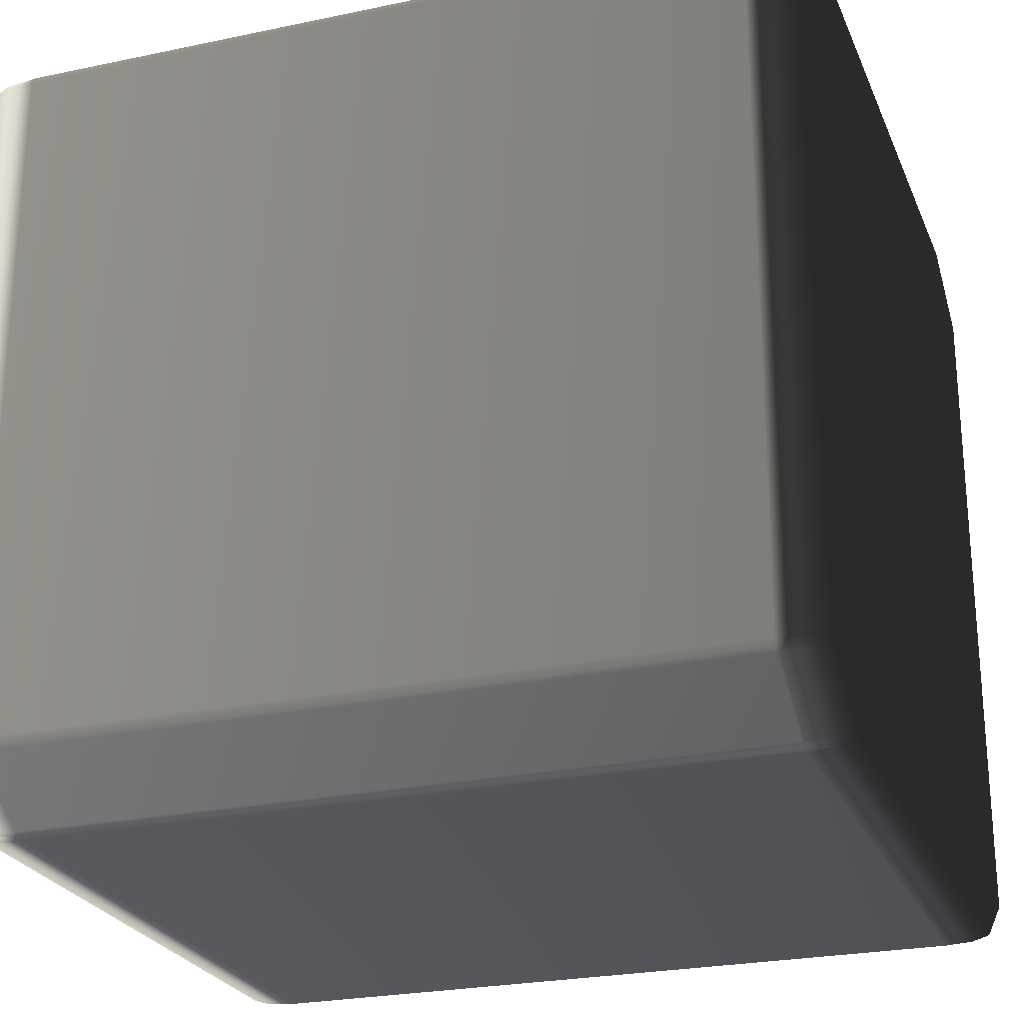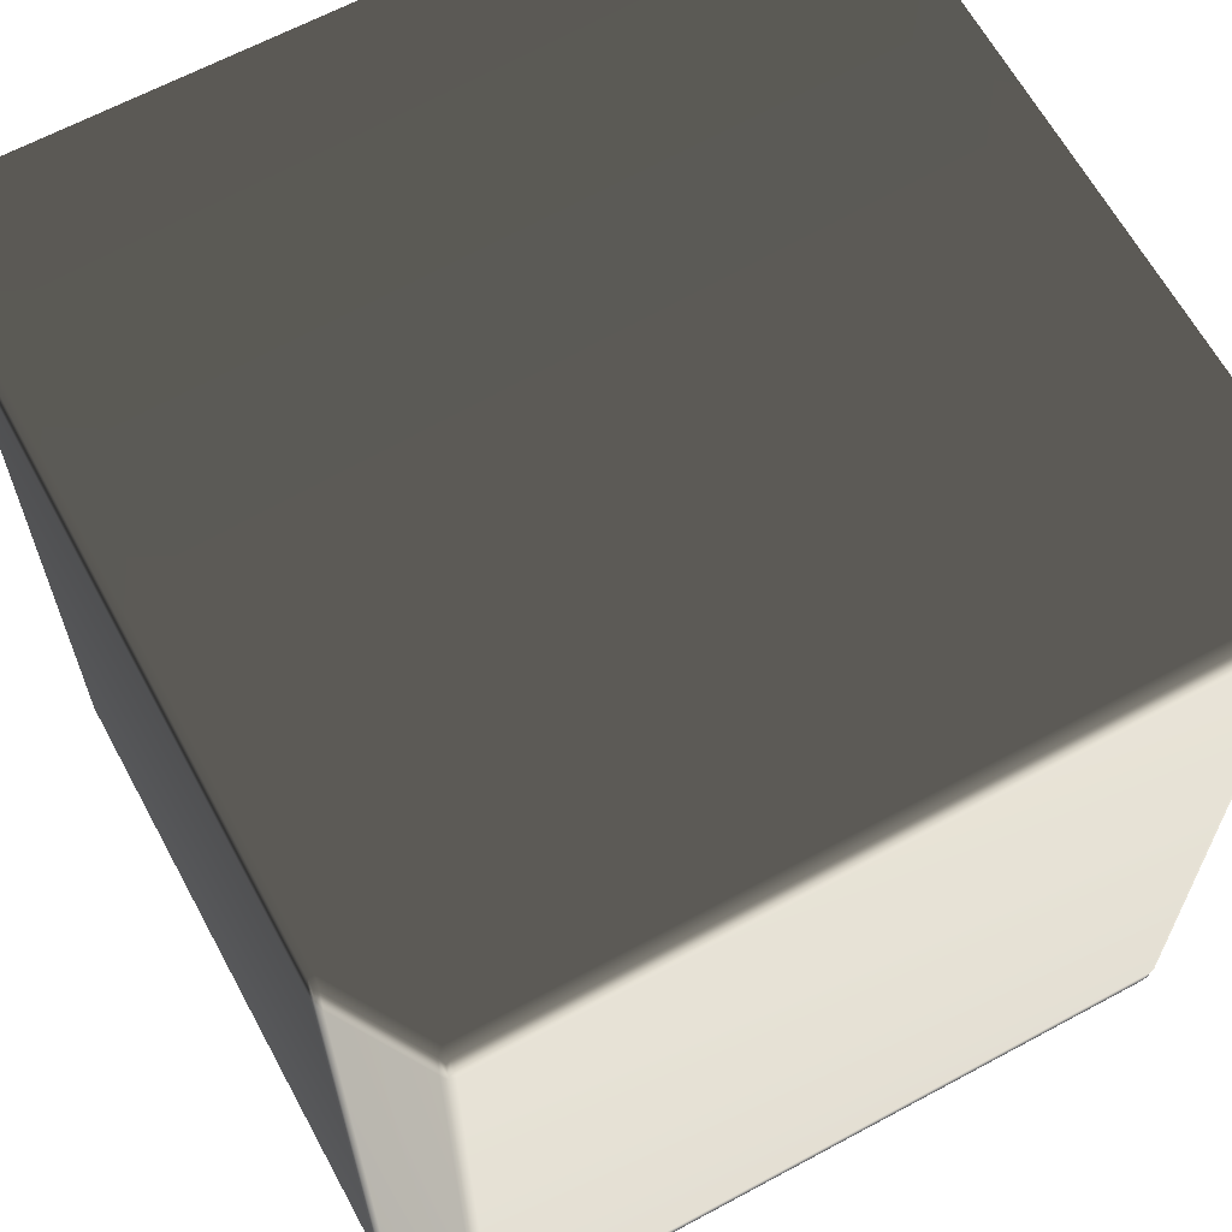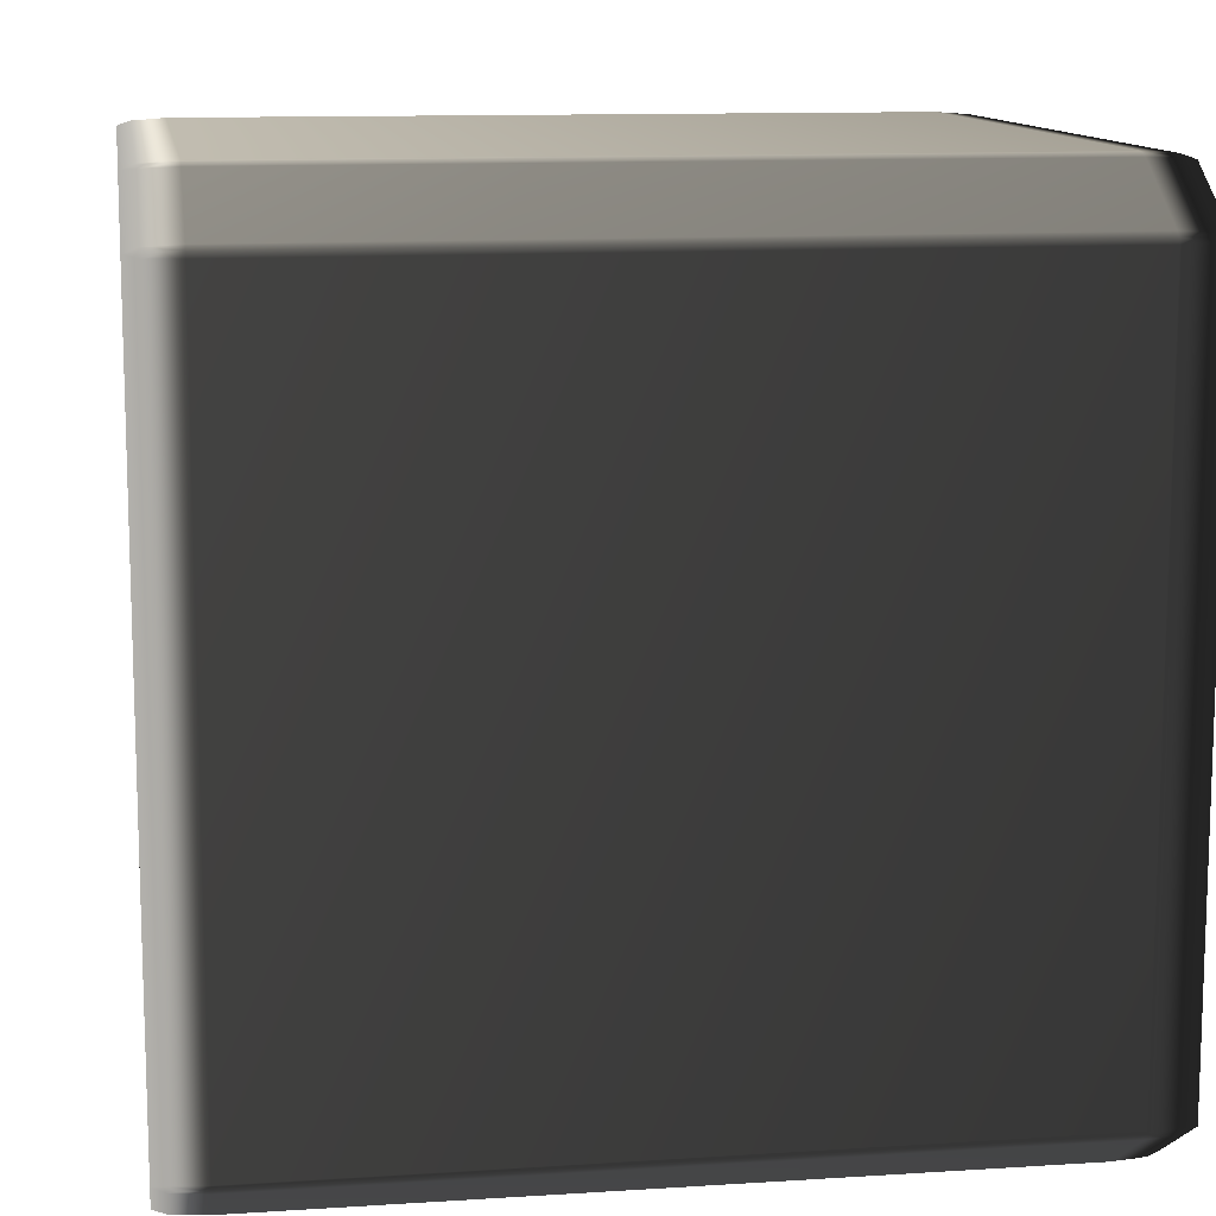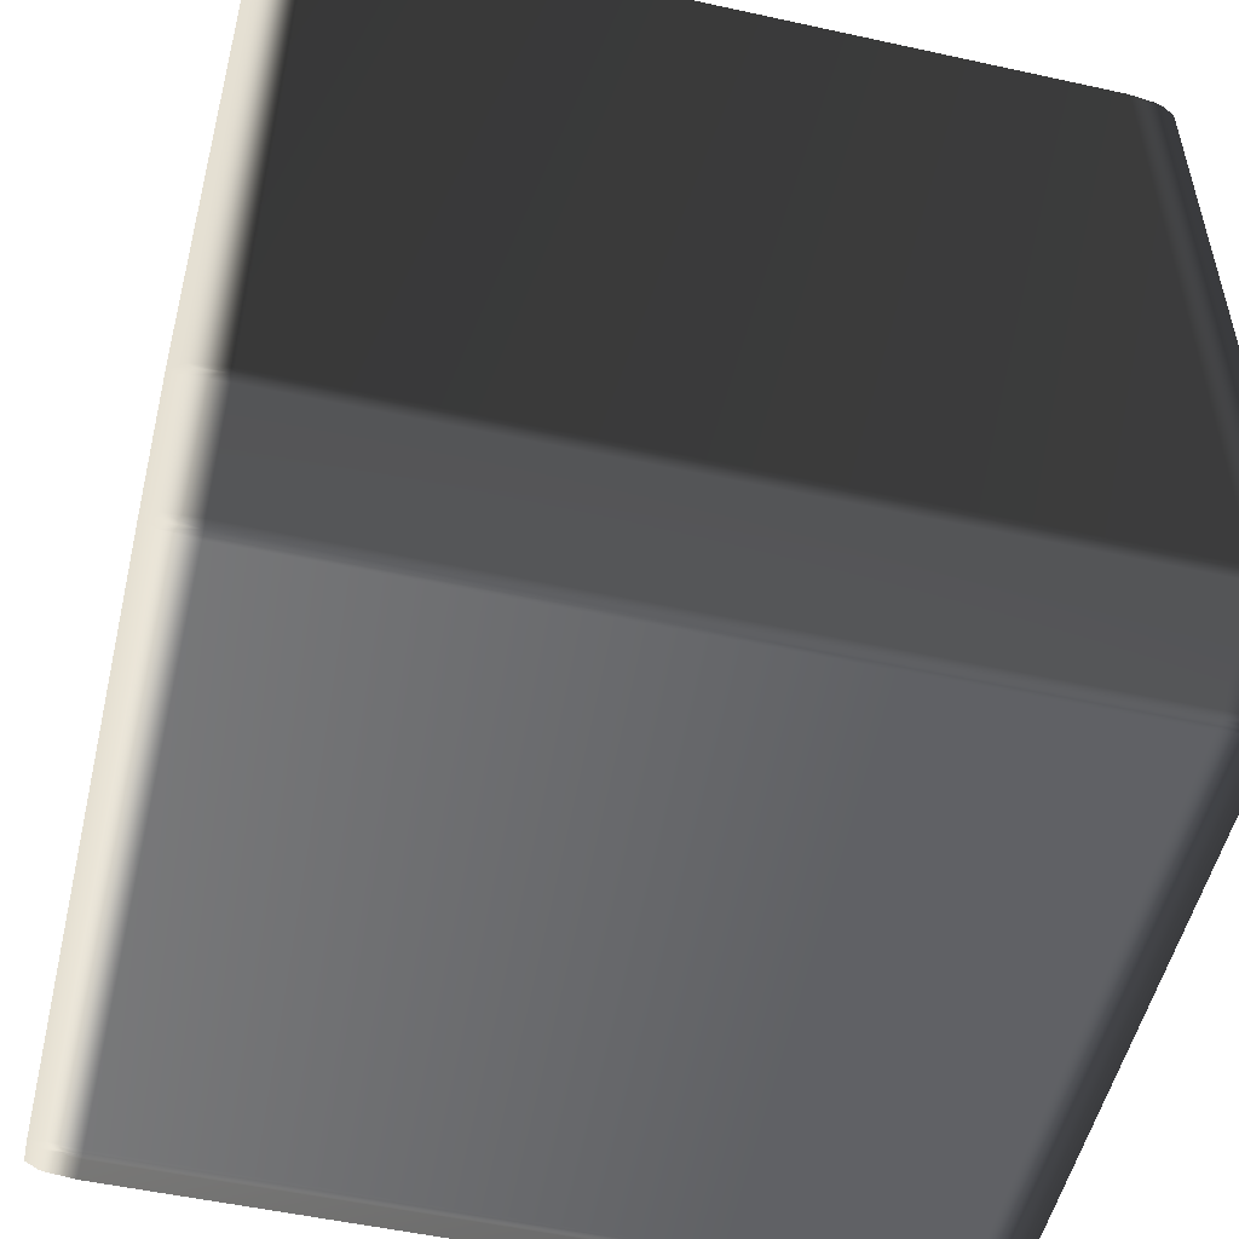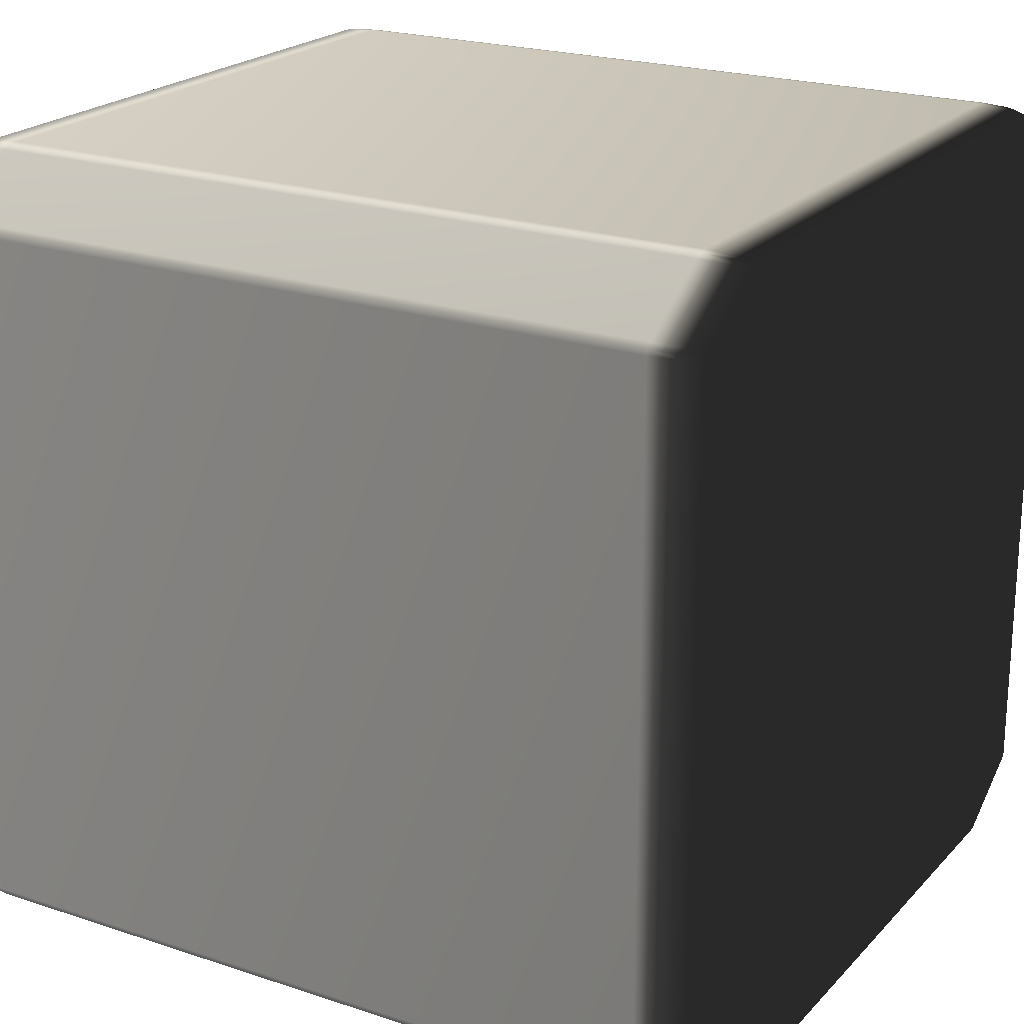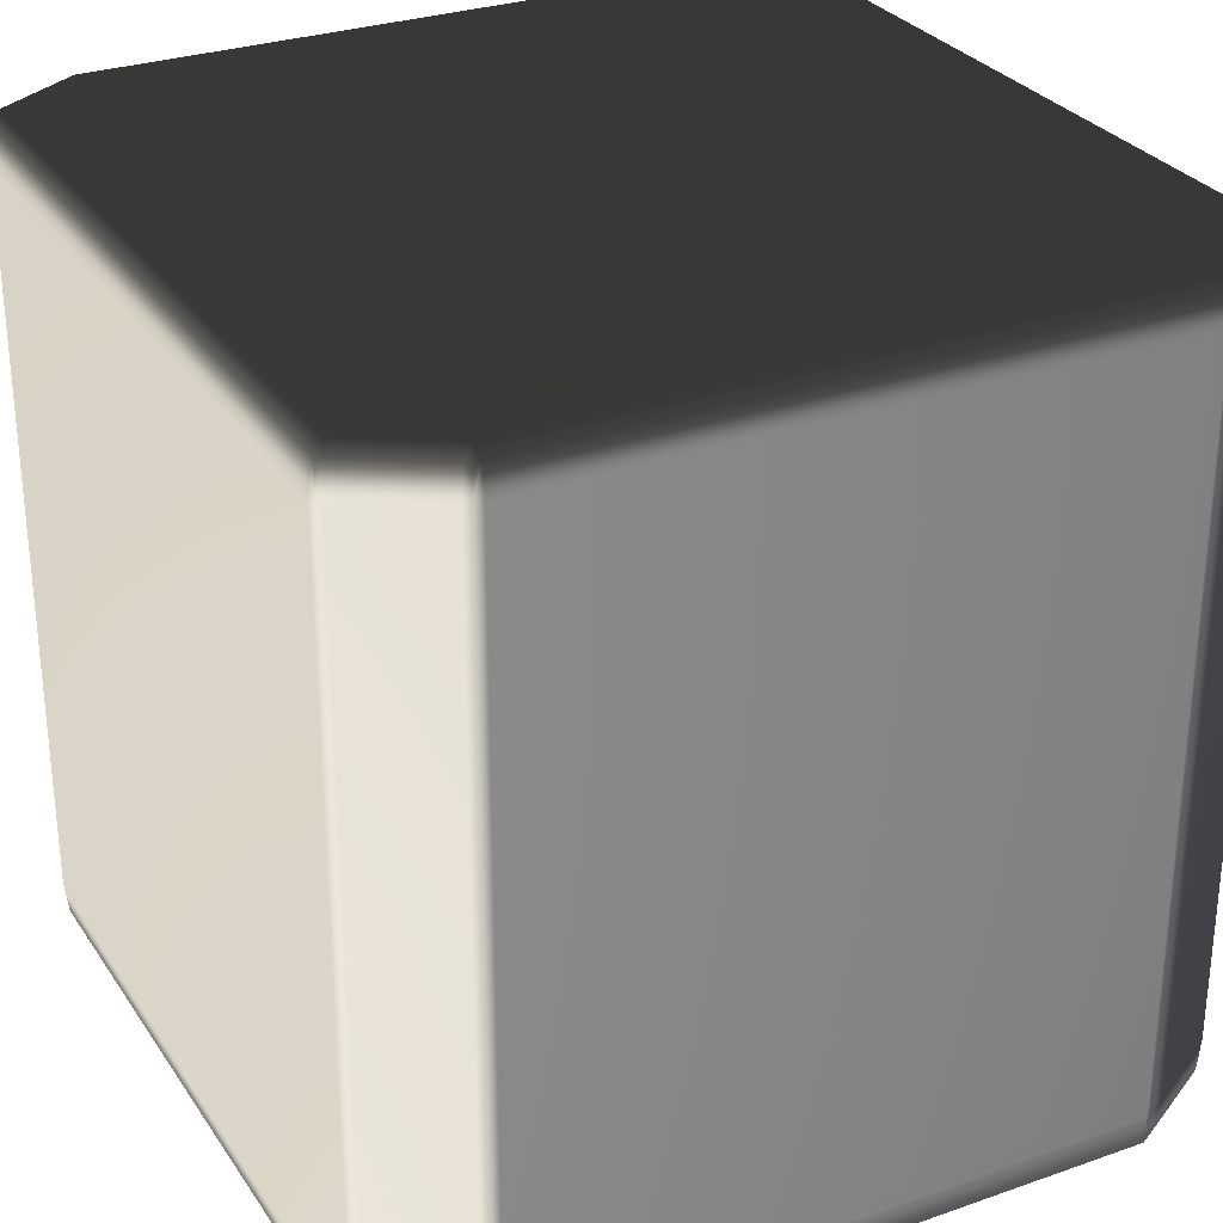
<metadata>
{"format":"obj","ext":"obj","renderer":"f3d","projection":"perspective","resolution":1024,"background":"white","views":[{"elev":-24.9,"azim":-71.0,"up":"+Y"},{"elev":64.4,"azim":-118.5,"up":"+Z"},{"elev":11.7,"azim":81.2,"up":"+Y"},{"elev":-52.4,"azim":76.7,"up":"+Y"},{"elev":21.6,"azim":120.4,"up":"+Y"},{"elev":29.3,"azim":-27.4,"up":"+Z"}]}
</metadata>
<code>
v -0.4952 0.4234 0.4845
v -0.4979 0.4295 0.4446
v -0.4951 0.4288 0.4773
v -0.5 0.423 0.4446
v -0.4952 -0.4234 0.4845
v -0.5 0.423 -0.4446
v -0.4979 0.4295 -0.4446
v -0.5 -0.423 -0.4446
v -0.5 -0.423 0.4446
v -0.4979 -0.4295 -0.4446
v -0.4979 -0.4295 0.4446
v -0.4951 -0.4288 0.4773
v -0.4979 0.4295 0.4446
v -0.489 0.4327 0.4845
v -0.4951 0.4288 0.4773
v -0.4919 0.4351 0.4446
v -0.4979 0.4295 -0.4446
v -0.4919 0.4351 0.4446
v -0.4979 0.4295 -0.4446
v -0.4919 0.4351 -0.4446
v -0.395 0.495 0.4446
v -0.395 0.495 0.4446
v -0.489 0.4327 0.4845
v -0.3912 0.4932 0.4845
v -0.395 0.495 -0.4446
v -0.386 0.4987 0.4446
v -0.3849 0.497 0.4773
v -0.3761 0.497 0.4845
v -0.386 0.4987 -0.4446
v -0.3755 0.5 0.4446
v -0.3755 0.5 -0.4446
v -0.4952 0.4234 0.4845
v -0.4861 0.4265 0.5
v -0.4861 0.4265 0.5
v -0.4861 -0.4265 0.5
v -0.4952 -0.4234 0.4845
v -0.4952 -0.4234 0.4845
v -0.4861 -0.4265 0.5
v -0.489 -0.4327 0.4845
v -0.4951 -0.4288 0.4773
v -0.3812 -0.4914 0.5
v -0.3912 -0.4932 0.4845
v -0.3761 -0.497 0.4845
v -0.3849 -0.497 0.4773
v 0.3812 -0.4914 0.5
v -0.4861 -0.4265 0.5
v 0.3812 -0.4914 0.5
v -0.3812 -0.4914 0.5
v 0.3761 -0.497 0.4845
v 0.4861 -0.4265 0.5
v -0.4861 0.4265 0.5
v 0.3912 -0.4932 0.4845
v 0.4861 -0.4265 0.5
v 0.3849 -0.497 0.4773
v 0.489 -0.4327 0.4845
v 0.4952 -0.4234 0.4845
v 0.489 -0.4327 0.4845
v 0.4952 -0.4234 0.4845
v 0.4951 -0.4288 0.4773
v 0.4861 0.4265 0.5
v 0.4861 -0.4265 0.5
v 0.4861 0.4265 0.5
v 0.4952 0.4234 0.4845
v 0.489 0.4327 0.4845
v 0.4951 0.4288 0.4773
v 0.3812 0.4914 0.5
v 0.489 0.4327 0.4845
v 0.4861 0.4265 0.5
v 0.3812 0.4914 0.5
v 0.3912 0.4932 0.4845
v -0.3812 0.4914 0.5
v -0.3812 0.4914 0.5
v 0.3761 0.497 0.4845
v 0.3849 0.497 0.4773
v -0.4979 -0.4295 0.4446
v -0.4919 -0.4351 0.4446
v -0.4919 -0.4351 -0.4446
v -0.4979 -0.4295 -0.4446
v -0.395 -0.495 -0.4446
v -0.395 -0.495 0.4446
v -0.386 -0.4987 -0.4446
v -0.386 -0.4987 0.4446
v -0.3755 -0.5 -0.4446
v -0.3755 -0.5 0.4446
v 0.3755 -0.5 -0.4446
v 0.3755 -0.5 0.4446
v 0.386 -0.4987 -0.4446
v 0.386 -0.4987 0.4446
v 0.395 -0.495 -0.4446
v 0.4979 0.4295 0.4446
v 0.4951 0.4288 0.4773
v 0.4919 0.4351 0.4446
v 0.395 0.495 0.4446
v 0.386 0.4987 0.4446
v 0.3755 0.5 0.4446
v 0.3755 0.5 -0.4446
v 0.386 0.4987 -0.4446
v 0.4979 0.4295 0.4446
v 0.4952 0.4234 0.4845
v 0.4951 0.4288 0.4773
v 0.5 0.423 0.4446
v 0.4979 0.4295 -0.4446
v 0.5 0.423 -0.4446
v 0.5 -0.423 0.4446
v 0.5 -0.423 -0.4446
v 0.4952 -0.4234 0.4845
v 0.4979 -0.4295 0.4446
v 0.4951 -0.4288 0.4773
v 0.4979 -0.4295 0.4446
v 0.4951 -0.4288 0.4773
v 0.4919 -0.4351 0.4446
v 0.4979 -0.4295 -0.4446
v 0.4919 -0.4351 -0.4446
v 0.395 -0.495 0.4446
v 0.395 0.495 -0.4446
v 0.4919 0.4351 -0.4446
v 0.4979 0.4295 -0.4446
v -0.4919 -0.4351 -0.4446
v -0.3912 -0.4932 -0.4845
v -0.489 -0.4327 -0.4845
v -0.3812 -0.4914 -0.5
v -0.3761 -0.497 -0.4845
v 0.3812 -0.4914 -0.5
v 0.3761 -0.497 -0.4845
v -0.4861 -0.4265 -0.5
v -0.4861 -0.4265 -0.5
v -0.3812 -0.4914 -0.5
v 0.3812 -0.4914 -0.5
v 0.3912 -0.4932 -0.4845
v 0.3849 -0.497 -0.4773
v -0.4952 -0.4234 -0.4845
v -0.4951 -0.4288 -0.4773
v -0.4952 0.4234 -0.4845
v -0.4952 -0.4234 -0.4845
v -0.4861 -0.4265 -0.5
v -0.4861 0.4265 -0.5
v 0.4861 -0.4265 -0.5
v 0.4861 -0.4265 -0.5
v -0.4861 0.4265 -0.5
v 0.489 -0.4327 -0.4845
v 0.395 -0.495 -0.4446
v -0.489 0.4327 -0.4845
v -0.4951 0.4288 -0.4773
v -0.4861 0.4265 -0.5
v -0.3912 0.4932 -0.4845
v -0.489 0.4327 -0.4845
v 0.4861 0.4265 -0.5
v 0.4861 0.4265 -0.5
v 0.4861 -0.4265 -0.5
v 0.4952 -0.4234 -0.4845
v 0.4952 0.4234 -0.4845
v 0.489 0.4327 -0.4845
v 0.4951 0.4288 -0.4773
v 0.3812 0.4914 -0.5
v 0.4861 0.4265 -0.5
v 0.489 0.4327 -0.4845
v 0.3812 0.4914 -0.5
v 0.3912 0.4932 -0.4845
v -0.3812 0.4914 -0.5
v -0.3812 0.4914 -0.5
v 0.3761 0.497 -0.4845
v 0.3849 0.497 -0.4773
v -0.3761 0.497 -0.4845
v -0.3849 0.497 -0.4773
v 0.3755 0.5 -0.4446
v -0.3755 0.5 -0.4446
v 0.386 0.4987 -0.4446
v 0.4952 0.4234 -0.4845
v 0.4952 -0.4234 -0.4845
v 0.5 -0.423 -0.4446
v 0.5 0.423 -0.4446
v 0.4979 0.4295 -0.4446
v 0.4951 0.4288 -0.4773
v 0.4979 -0.4295 -0.4446
v 0.4919 -0.4351 -0.4446
v 0.4979 -0.4295 -0.4446
v 0.4951 -0.4288 -0.4773
v 0.4952 -0.4234 -0.4845
v -0.4952 0.4234 -0.4845
v -0.4951 0.4288 -0.4773
v -0.4979 0.4295 -0.4446
v -0.5 0.423 -0.4446
v -0.4952 -0.4234 -0.4845
v -0.5 -0.423 -0.4446
v -0.4979 -0.4295 -0.4446
v -0.4951 -0.4288 -0.4773
v -0.4979 0.4295 -0.4446
v -0.4951 0.4288 -0.4773
v -0.4919 0.4351 -0.4446
v -0.395 0.495 -0.4446
v -0.386 0.4987 -0.4446
v -0.4979 -0.4295 -0.4446
v -0.395 -0.495 -0.4446
v -0.386 -0.4987 -0.4446
v -0.3849 -0.497 -0.4773
v -0.3755 -0.5 -0.4446
v 0.3755 -0.5 -0.4446
v 0.386 -0.4987 -0.4446
v 0.395 0.495 -0.4446
v 0.4919 0.4351 -0.4446
v 0.4979 0.4295 -0.4446
v 0.4951 0.4288 -0.4773
v 0.4951 -0.4288 -0.4773
v 0.4979 -0.4295 -0.4446
g Cube_(20)_2763_30
f 1 3 2
f 1 2 4
f 4 5 1
f 2 6 4
f 2 7 6
f 4 6 8
f 4 8 9
f 4 9 5
f 9 8 10
f 9 10 11
f 11 5 9
f 11 12 5
f 13 15 14
f 13 14 16
f 16 17 13
f 18 20 19
f 14 21 16
f 22 20 18
f 23 24 22
f 22 25 20
f 24 26 22
f 26 25 22
f 24 27 26
f 26 27 28
f 26 29 25
f 26 28 30
f 30 29 26
f 30 31 29
f 14 15 32
f 14 32 33
f 34 24 23
f 32 35 33
f 32 36 35
f 37 39 38
f 37 40 39
f 39 41 38
f 39 42 41
f 42 43 41
f 42 44 43
f 43 45 41
f 46 48 47
f 43 49 45
f 46 47 50
f 51 46 50
f 49 52 45
f 53 45 52
f 49 54 52
f 53 52 55
f 55 56 53
f 57 59 58
f 60 61 58
f 51 50 62
f 60 58 63
f 63 64 60
f 63 65 64
f 66 68 67
f 51 62 69
f 66 67 70
f 51 69 71
f 34 72 24
f 70 73 66
f 72 66 73
f 70 74 73
f 72 73 28
f 28 24 72
f 28 27 24
f 39 40 75
f 39 75 76
f 76 42 39
f 75 77 76
f 75 78 77
f 76 77 79
f 76 79 80
f 76 80 42
f 80 79 81
f 82 42 80
f 80 81 82
f 82 44 42
f 82 81 83
f 43 44 82
f 82 83 84
f 43 82 84
f 84 49 43
f 84 83 85
f 84 86 49
f 84 85 86
f 86 85 87
f 86 87 88
f 88 87 89
f 67 91 90
f 67 90 92
f 70 67 92
f 70 92 93
f 94 70 93
f 94 74 70
f 73 74 94
f 73 94 95
f 28 73 95
f 28 95 30
f 95 31 30
f 95 96 31
f 94 96 95
f 94 97 96
f 98 100 99
f 98 99 101
f 101 102 98
f 101 103 102
f 99 104 101
f 104 103 101
f 104 105 103
f 99 106 104
f 106 107 104
f 106 108 107
f 109 110 55
f 109 55 111
f 111 112 109
f 111 113 112
f 55 114 111
f 114 113 111
f 114 89 113
f 55 52 114
f 88 89 114
f 52 88 114
f 52 54 88
f 88 54 49
f 88 49 86
f 93 97 94
f 93 115 97
f 92 115 93
f 92 116 115
f 90 116 92
f 90 117 116
f 118 120 119
f 120 121 119
f 119 121 122
f 122 121 123
f 122 123 124
f 120 125 121
f 126 128 127
f 124 123 129
f 124 129 130
f 131 125 120
f 131 120 132
f 133 135 134
f 133 136 135
f 126 137 128
f 138 129 123
f 139 137 126
f 138 140 129
f 140 141 129
f 142 136 133
f 142 133 143
f 144 146 145
f 139 147 137
f 148 150 149
f 148 151 150
f 151 148 152
f 151 152 153
f 154 156 155
f 139 157 147
f 154 158 156
f 144 145 159
f 139 160 157
f 158 154 161
f 159 161 154
f 158 161 162
f 159 163 161
f 163 159 145
f 163 145 164
f 163 166 165
f 163 165 161
f 161 165 167
f 161 167 162
f 168 170 169
f 168 171 170
f 172 171 168
f 172 168 173
f 107 105 104
f 107 174 105
f 140 175 141
f 176 175 140
f 176 140 177
f 140 178 177
f 140 138 178
f 179 181 180
f 179 182 181
f 182 179 183
f 182 183 184
f 185 184 183
f 185 183 186
f 187 146 188
f 187 189 146
f 146 189 190
f 146 190 145
f 145 190 191
f 145 191 164
f 191 163 164
f 191 166 163
f 120 192 132
f 120 118 192
f 118 119 193
f 194 193 119
f 194 119 195
f 119 122 195
f 122 194 195
f 122 196 194
f 196 122 124
f 196 124 197
f 198 197 124
f 198 124 130
f 129 198 130
f 129 141 198
f 167 158 162
f 167 199 158
f 158 199 200
f 158 200 156
f 156 200 201
f 156 201 202
f 169 204 203
f 169 170 204

</code>
